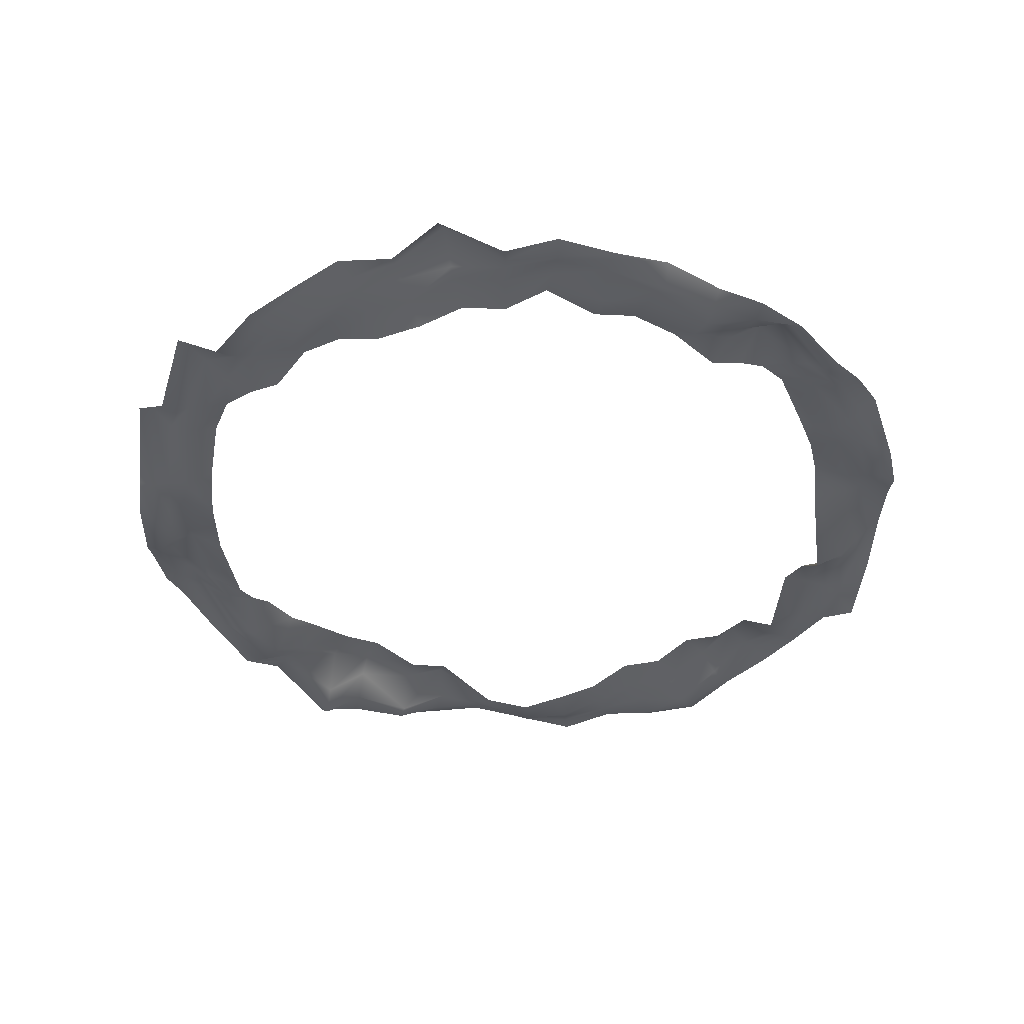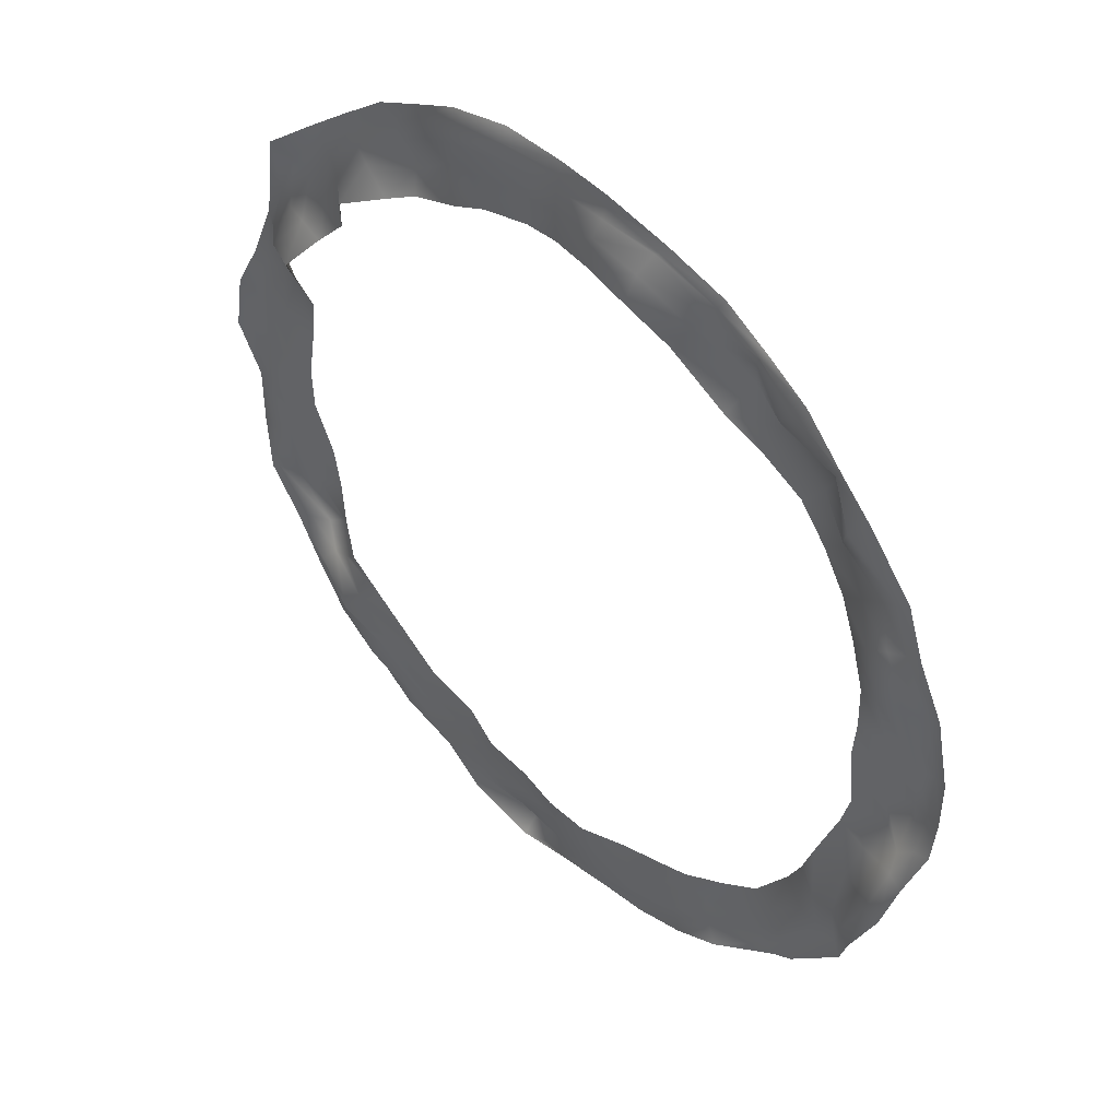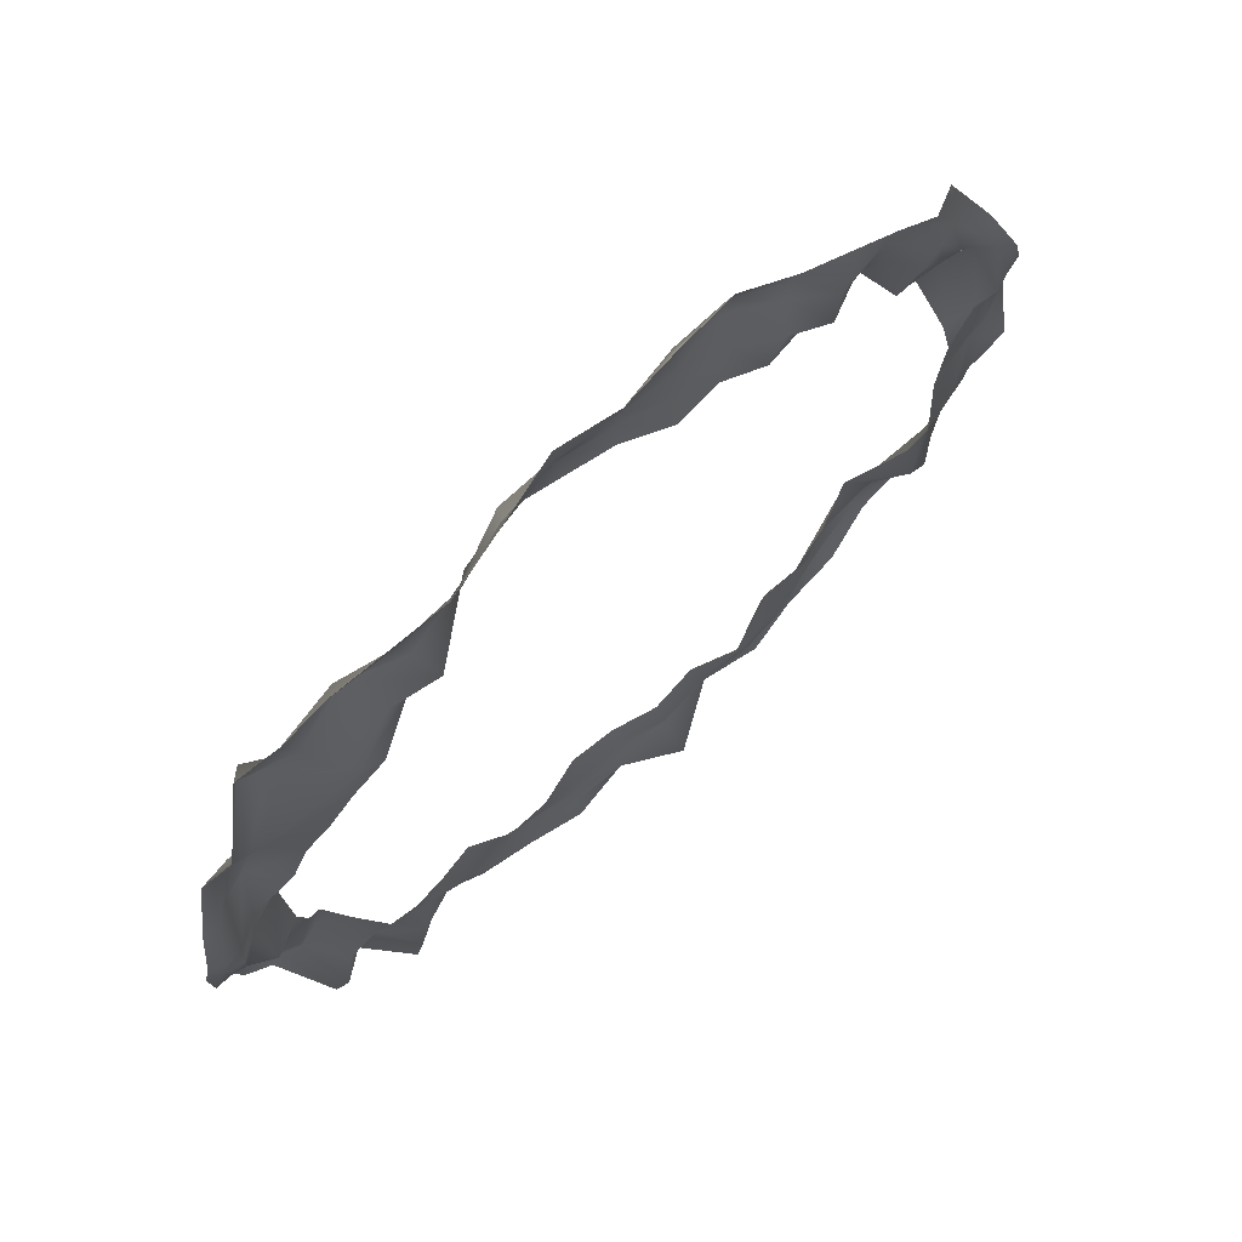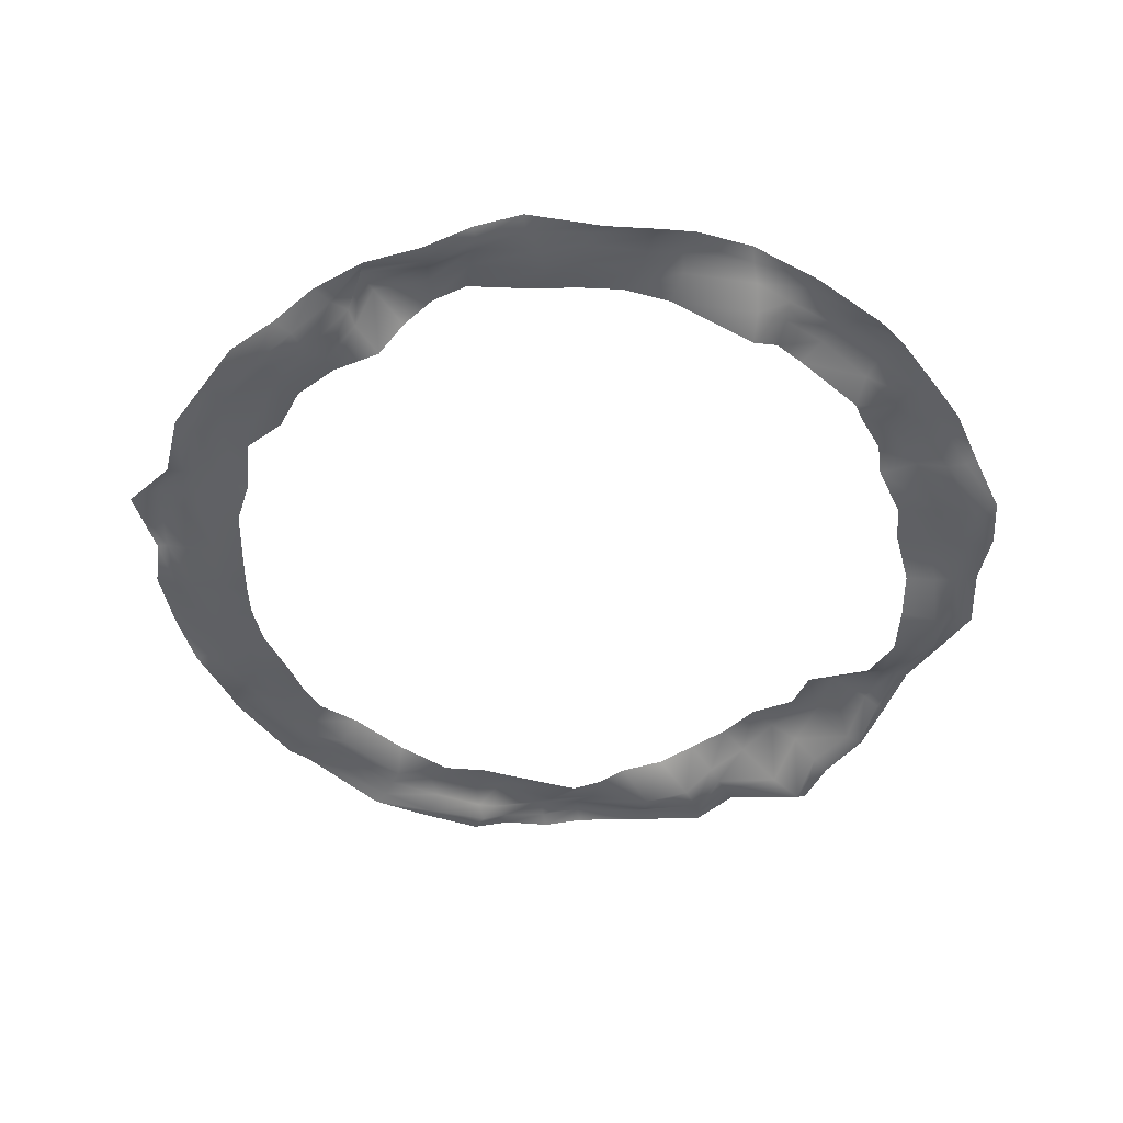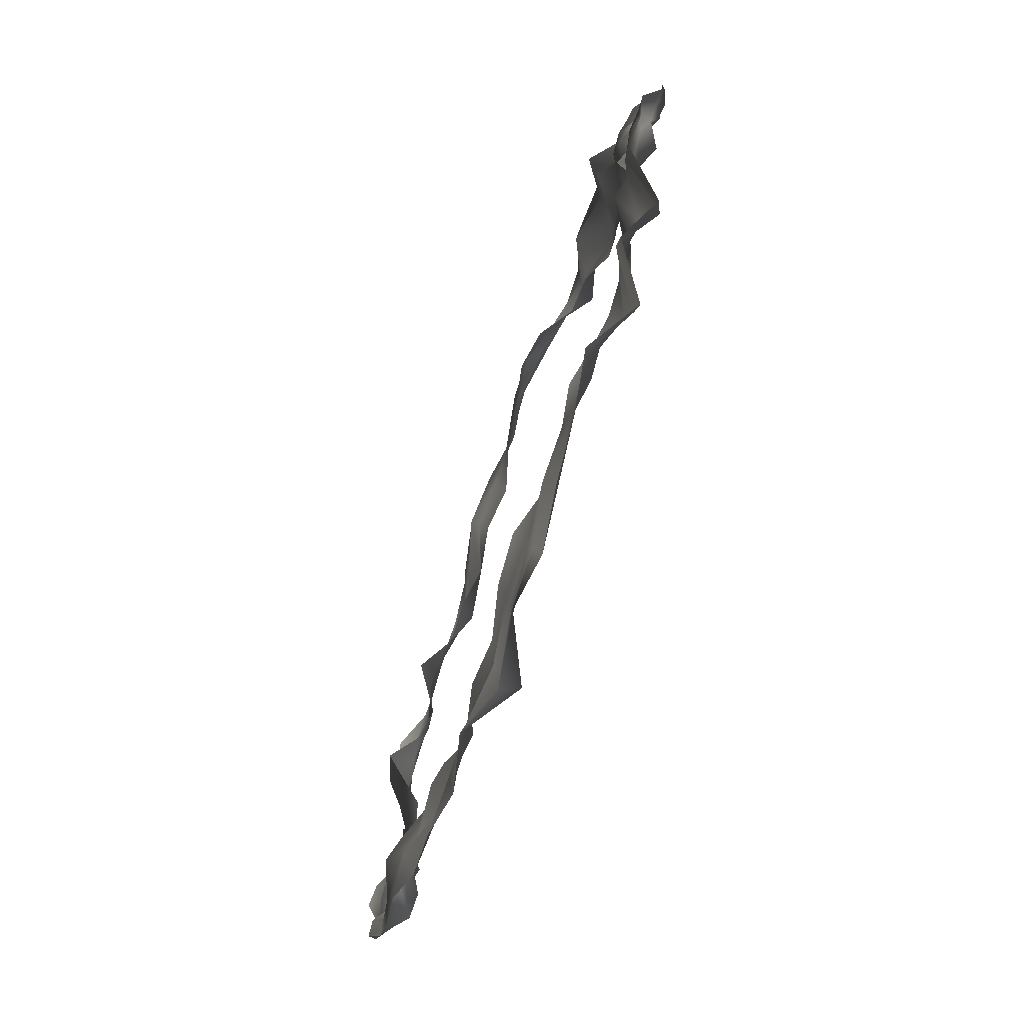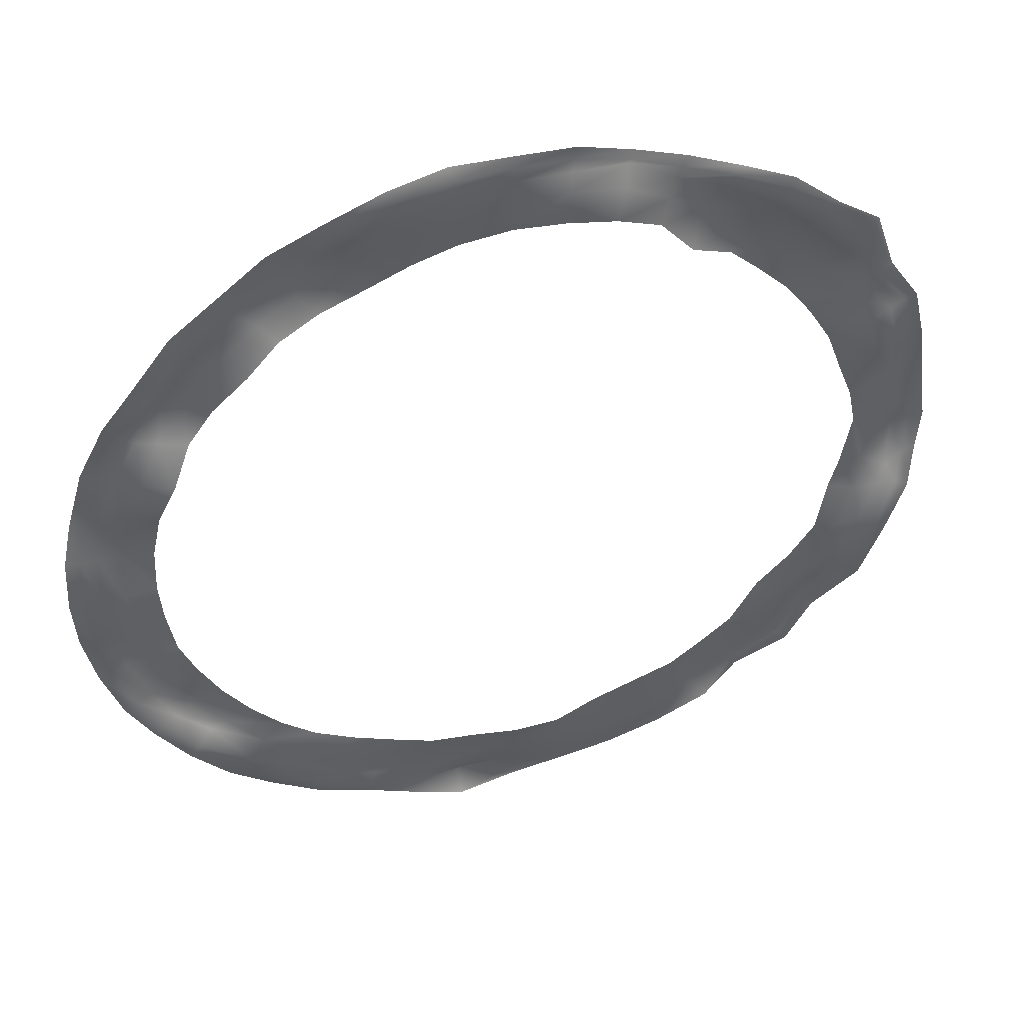
<metadata>
{"format":"obj","ext":"obj","renderer":"f3d","projection":"perspective","resolution":1024,"background":"white","views":[{"elev":-39.1,"azim":16.6,"up":"+Z"},{"elev":45.8,"azim":-134.7,"up":"+Y"},{"elev":71.0,"azim":-42.3,"up":"+Y"},{"elev":-46.2,"azim":86.8,"up":"+Z"},{"elev":-78.6,"azim":-108.7,"up":"+Y"},{"elev":47.5,"azim":162.7,"up":"+Y"}]}
</metadata>
<code>
o Ring_Torus
v 2.215 0.03245 -0.03286
v 2.196 0.2978 -0.009923
v 2.139 0.4799 0.06053
v 2.046 0.7595 0.09446
v 1.918 1.087 0.02337
v 1.757 1.405 -0.08023
v 1.566 1.546 0.0214
v 1.348 1.72 0.01894
v 1.107 1.905 0.02391
v 0.8475 2.04 0.002952
v 0.5732 2.194 -0.04455
v 0.2891 2.234 -0.01203
v 0 2.201 0.01207
v -0.2891 2.217 -0.02747
v -0.5732 2.093 0.02534
v -0.8475 1.96 0.06839
v -1.107 1.865 0.03165
v -1.348 1.769 -0.005829
v -1.566 1.593 -0.03618
v -1.757 1.485 -0.07974
v -1.918 1.073 0.0261
v -2.046 0.8873 -0.03131
v -2.139 0.559 0.02158
v -2.196 0.1876 0.04399
v -2.215 -0.01638 0.01271
v -2.196 -0.2499 0.00671
v -2.139 -0.442 -0.08427
v -2.046 -0.7552 -0.08044
v -1.918 -1.03 -0.1033
v -1.757 -1.439 0.06896
v -1.566 -1.532 -0.04286
v -1.348 -1.849 0.1053
v -1.107 -1.856 -0.05204
v -0.8475 -2.032 -0.01712
v -0.5732 -2.135 -0.001493
v -0.2891 -2.223 0.03261
v 0 -2.196 -0.009221
v 0.2891 -2.325 0.03552
v 0.5732 -2.108 -0.03852
v 0.8475 -2.058 0.02304
v 1.107 -1.908 -0.009968
v 1.348 -1.757 -4e-05
v 1.566 -1.535 -0.0376
v 1.757 -1.34 -0.01331
v 1.918 -1.103 -0.004631
v 2.046 -0.8214 -0.03792
v 2.139 -0.5873 0.01691
v 2.196 -0.3473 0.05883
v 1.783 -0.07203 0.05533
v 1.768 0.151 0.07646
v 1.723 0.392 0.05748
v 1.648 0.7917 -0.1423
v 1.544 0.9274 -0.02033
v 1.415 1.065 0.01748
v 1.261 1.349 -0.1125
v 1.086 1.41 0.007031
v 0.8917 1.531 0.007559
v 0.6825 1.574 0.04653
v 0.4616 1.699 0.01237
v 0.2328 1.734 0.04258
v 0 1.814 -0.021
v -0.2328 1.822 -0.05783
v -0.4616 1.81 -0.09902
v -0.6825 1.703 -0.06635
v -0.8917 1.408 0.04379
v -1.086 1.337 0.05078
v -1.261 1.134 0.1194
v -1.415 0.9842 0.1016
v -1.544 0.8061 0.08629
v -1.648 0.6319 0.05199
v -1.723 0.4144 0.03812
v -1.768 0.2793 -0.01758
v -1.783 0.129 -0.06168
v -1.768 -0.2338 0.001846
v -1.723 -0.4034 0.000189
v -1.648 -0.6264 -0.0575
v -1.544 -0.8902 -0.001943
v -1.415 -1.154 0.07391
v -1.261 -1.36 0.04107
v -1.086 -1.448 0.005909
v -0.8917 -1.513 -0.04298
v -0.6825 -1.66 0.007282
v -0.4616 -1.717 -0.006967
v -0.2328 -1.726 -0.0756
v 0 -1.741 -0.06433
v 0.2328 -1.758 -0.01301
v 0.4616 -1.702 -0.02795
v 0.6825 -1.698 0.04821
v 0.8917 -1.518 -0.01622
v 1.086 -1.427 0.00301
v 1.261 -1.25 -0.01646
v 1.415 -1.02 -0.06088
v 1.544 -0.9043 0.01146
v 1.648 -0.7686 0.07891
v 1.723 -0.6042 0.1068
v 1.768 -0.2817 0.05115
v 2.056 -0.05207 0.02956
v 2.039 0.2447 0.02379
v 1.986 0.4261 0.1013
v 1.9 0.7893 -0.002835
v 1.781 0.9673 0.01994
v 1.632 1.229 0.02837
v 1.454 1.446 0.01241
v 1.252 1.61 0.002908
v 1.028 1.721 0.0615
v 0.787 1.901 -0.001275
v 0.5323 2.045 -0.07119
v 0.2684 2.05 -0.01499
v 0 2.082 -0.01813
v -0.2684 2.088 -0.03269
v -0.5323 2.05 -0.006346
v -0.787 1.875 0.03134
v -1.028 1.749 0.05808
v -1.252 1.666 -0.04952
v -1.454 1.405 0.09584
v -1.632 1.292 -0.07086
v -1.781 0.9862 0.03303
v -1.9 0.8586 -0.06039
v -1.986 0.5598 -0.02786
v -2.039 0.1597 0.05791
v -2.056 -0.04969 0.05396
v -2.039 -0.3388 -0.002962
v -1.986 -0.4244 -0.04111
v -1.9 -0.6707 -0.04891
v -1.781 -0.9407 -0.06366
v -1.632 -1.282 0.03686
v -1.454 -1.44 -0.008451
v -1.252 -1.692 0.07332
v -1.028 -1.761 -0.02008
v -0.787 -1.885 -0.01647
v -0.5323 -1.954 -0.04562
v -0.2684 -2.021 -0.02179
v 0 -2.048 -0.01353
v 0.2684 -2.043 0.005868
v 0.5323 -1.973 -0.01077
v 0.787 -1.922 0.01945
v 1.028 -1.79 0.01061
v 1.252 -1.599 -0.02725
v 1.454 -1.377 -0.1122
v 1.632 -1.172 -0.00237
v 1.781 -1.128 0.09575
v 1.9 -0.7953 0.009153
v 1.986 -0.5776 0.04474
v 2.039 -0.2621 -0.002605
v 2.124 0.2635 0.01917
v 2.069 0.4572 0.0746
v 1.979 0.7686 0.05577
v 1.855 1.024 0.03851
v 1.699 1.306 -0.00378
v 1.515 1.507 0.01202
v 1.304 1.654 0.00399
v 1.071 1.801 0.06665
v 0.8197 1.993 -0.01357
v 0.5544 2.14 -0.06344
v 0.2796 2.174 -0.04656
v 0 2.144 -0.001547
v -0.2796 2.145 -0.01912
v -0.5544 2.061 0.000716
v -0.8197 1.909 0.05423
v -1.071 1.824 0.02764
v -1.304 1.751 -0.04341
v -1.515 1.519 -0.004055
v -1.699 1.432 -0.137
v -1.855 1.036 0.02895
v -1.979 0.883 -0.04114
v -2.069 0.5288 0.02999
v -2.124 0.1705 0.06976
v -2.142 -0.03793 0.03293
v -2.124 -0.267 0.001911
v -2.069 -0.3943 -0.07827
v -1.979 -0.7076 -0.1055
v -1.855 -0.9712 -0.09625
v -1.699 -1.391 0.09494
v -1.515 -1.452 -0.04302
v -1.304 -1.797 0.09504
v -1.071 -1.802 -0.03686
v -0.8197 -1.971 -0.01011
v -0.5544 -2.08 0.01255
v -0.2796 -2.119 -0.006643
v 0 -2.147 0.003814
v 0.2796 -2.199 0.1365
v 0.5544 -2.029 -0.02152
v 0.8197 -1.967 -0.01091
v 1.071 -1.86 0.005491
v 1.304 -1.651 -0.06821
v 1.515 -1.446 -0.0578
v 1.699 -1.256 -0.0364
v 1.855 -1.109 0.03874
v 1.979 -0.7805 -0.04065
v 2.069 -0.5612 0.008311
v 2.124 -0.3316 0.02379
v 2.142 -0.01956 0.01222
v 1.941 -0.06956 0.04184
v 1.924 0.2291 0.03744
v 1.874 0.4391 0.08661
v 1.793 0.7984 -0.09129
v 1.681 0.9556 0.000447
v 1.54 1.156 0.03094
v 1.372 1.391 -0.0233
v 1.181 1.558 -0.0109
v 0.9703 1.587 0.08659
v 0.7426 1.758 0.06173
v 0.5022 1.893 -0.02981
v 0.2533 1.906 0.01853
v 0 1.966 -0.02893
v -0.2533 2.005 -0.07102
v -0.5022 1.971 -0.07822
v -0.7426 1.8 -0.007535
v -0.9703 1.565 0.14
v -1.181 1.491 0.0828
v -1.372 1.259 0.1256
v -1.54 1.105 0.07517
v -1.681 0.9309 0.03114
v -1.793 0.7913 -0.05618
v -1.874 0.5651 -0.06464
v -1.924 0.245 0.004761
v -1.941 0.009163 -0.01211
v -1.924 -0.3061 0.0679
v -1.874 -0.4459 -0.01485
v -1.793 -0.7142 -0.0163
v -1.681 -0.9023 -0.08586
v -1.54 -1.232 0.02558
v -1.372 -1.389 0.02346
v -1.181 -1.565 0.02007
v -0.9703 -1.702 0.02648
v -0.7426 -1.746 -0.02846
v -0.5023 -1.847 -0.01707
v -0.2533 -1.892 -0.02614
v 0 -1.896 -0.02784
v 0.2533 -1.947 0.01585
v 0.5022 -1.874 -2.3e-05
v 0.7426 -1.816 0.02725
v 0.9703 -1.629 -0.04775
v 1.181 -1.528 -0.0153
v 1.372 -1.282 -0.07344
v 1.54 -1.139 -0.01004
v 1.681 -1.058 0.1023
v 1.793 -0.7889 0.04622
v 1.874 -0.5964 0.0692
v 1.924 -0.2341 -0.007751
f 192 145 2 1
f 145 146 3 2
f 146 147 4 3
f 147 148 5 4
f 148 149 6 5
f 149 150 7 6
f 150 151 8 7
f 151 152 9 8
f 152 153 10 9
f 153 154 11 10
f 154 155 12 11
f 155 156 13 12
f 156 157 14 13
f 157 158 15 14
f 158 159 16 15
f 159 160 17 16
f 160 161 18 17
f 161 162 19 18
f 162 163 20 19
f 163 164 21 20
f 164 165 22 21
f 165 166 23 22
f 166 167 24 23
f 167 168 25 24
f 168 169 26 25
f 169 170 27 26
f 170 171 28 27
f 171 172 29 28
f 172 173 30 29
f 173 174 31 30
f 174 175 32 31
f 175 176 33 32
f 176 177 34 33
f 177 178 35 34
f 178 179 36 35
f 179 180 37 36
f 180 181 38 37
f 181 182 39 38
f 182 183 40 39
f 183 184 41 40
f 184 185 42 41
f 185 186 43 42
f 186 187 44 43
f 187 188 45 44
f 188 189 46 45
f 189 190 47 46
f 190 191 48 47
f 191 192 1 48
f 240 193 97 144
f 239 240 144 143
f 238 239 143 142
f 237 238 142 141
f 236 237 141 140
f 235 236 140 139
f 234 235 139 138
f 233 234 138 137
f 232 233 137 136
f 231 232 136 135
f 230 231 135 134
f 229 230 134 133
f 228 229 133 132
f 227 228 132 131
f 226 227 131 130
f 225 226 130 129
f 224 225 129 128
f 223 224 128 127
f 222 223 127 126
f 221 222 126 125
f 220 221 125 124
f 219 220 124 123
f 218 219 123 122
f 217 218 122 121
f 216 217 121 120
f 215 216 120 119
f 214 215 119 118
f 213 214 118 117
f 212 213 117 116
f 211 212 116 115
f 210 211 115 114
f 209 210 114 113
f 208 209 113 112
f 207 208 112 111
f 206 207 111 110
f 205 206 110 109
f 204 205 109 108
f 203 204 108 107
f 202 203 107 106
f 201 202 106 105
f 200 201 105 104
f 199 200 104 103
f 198 199 103 102
f 197 198 102 101
f 196 197 101 100
f 195 196 100 99
f 194 195 99 98
f 193 194 98 97
f 144 97 192 191
f 143 144 191 190
f 142 143 190 189
f 141 142 189 188
f 140 141 188 187
f 139 140 187 186
f 138 139 186 185
f 137 138 185 184
f 136 137 184 183
f 135 136 183 182
f 134 135 182 181
f 133 134 181 180
f 132 133 180 179
f 131 132 179 178
f 130 131 178 177
f 129 130 177 176
f 128 129 176 175
f 127 128 175 174
f 126 127 174 173
f 125 126 173 172
f 124 125 172 171
f 123 124 171 170
f 122 123 170 169
f 121 122 169 168
f 120 121 168 167
f 119 120 167 166
f 118 119 166 165
f 117 118 165 164
f 116 117 164 163
f 115 116 163 162
f 114 115 162 161
f 113 114 161 160
f 112 113 160 159
f 111 112 159 158
f 110 111 158 157
f 109 110 157 156
f 108 109 156 155
f 107 108 155 154
f 106 107 154 153
f 105 106 153 152
f 104 105 152 151
f 103 104 151 150
f 102 103 150 149
f 101 102 149 148
f 100 101 148 147
f 99 100 147 146
f 98 99 146 145
f 97 98 145 192
f 49 50 194 193
f 50 51 195 194
f 51 52 196 195
f 52 53 197 196
f 53 54 198 197
f 54 55 199 198
f 55 56 200 199
f 56 57 201 200
f 57 58 202 201
f 58 59 203 202
f 59 60 204 203
f 60 61 205 204
f 61 62 206 205
f 62 63 207 206
f 63 64 208 207
f 64 65 209 208
f 65 66 210 209
f 66 67 211 210
f 67 68 212 211
f 68 69 213 212
f 69 70 214 213
f 70 71 215 214
f 71 72 216 215
f 72 73 217 216
f 73 74 218 217
f 74 75 219 218
f 75 76 220 219
f 76 77 221 220
f 77 78 222 221
f 78 79 223 222
f 79 80 224 223
f 80 81 225 224
f 81 82 226 225
f 82 83 227 226
f 83 84 228 227
f 84 85 229 228
f 85 86 230 229
f 86 87 231 230
f 87 88 232 231
f 88 89 233 232
f 89 90 234 233
f 90 91 235 234
f 91 92 236 235
f 92 93 237 236
f 93 94 238 237
f 94 95 239 238
f 95 96 240 239
f 96 49 193 240

</code>
